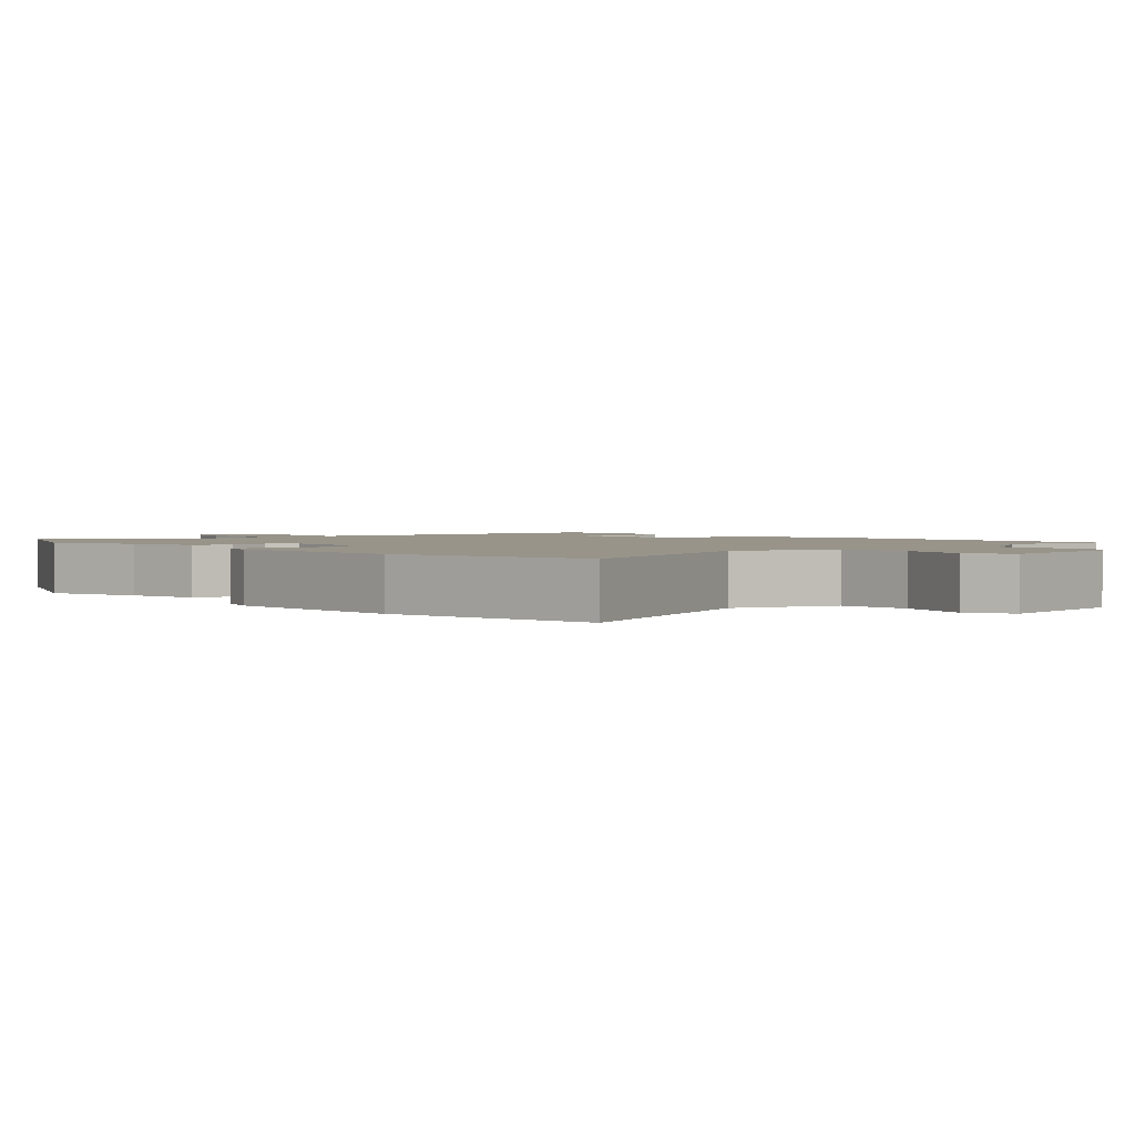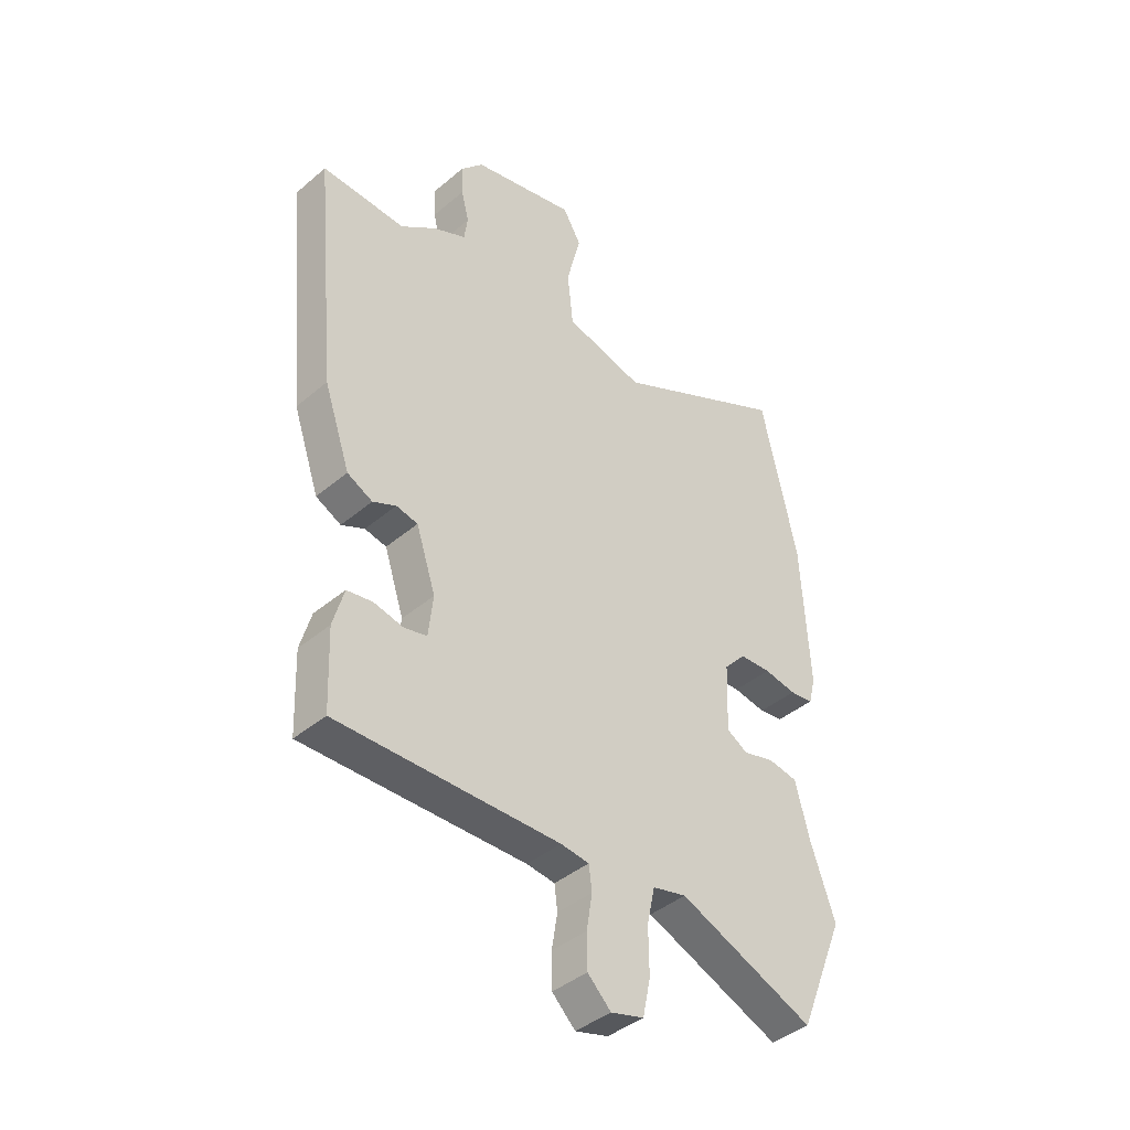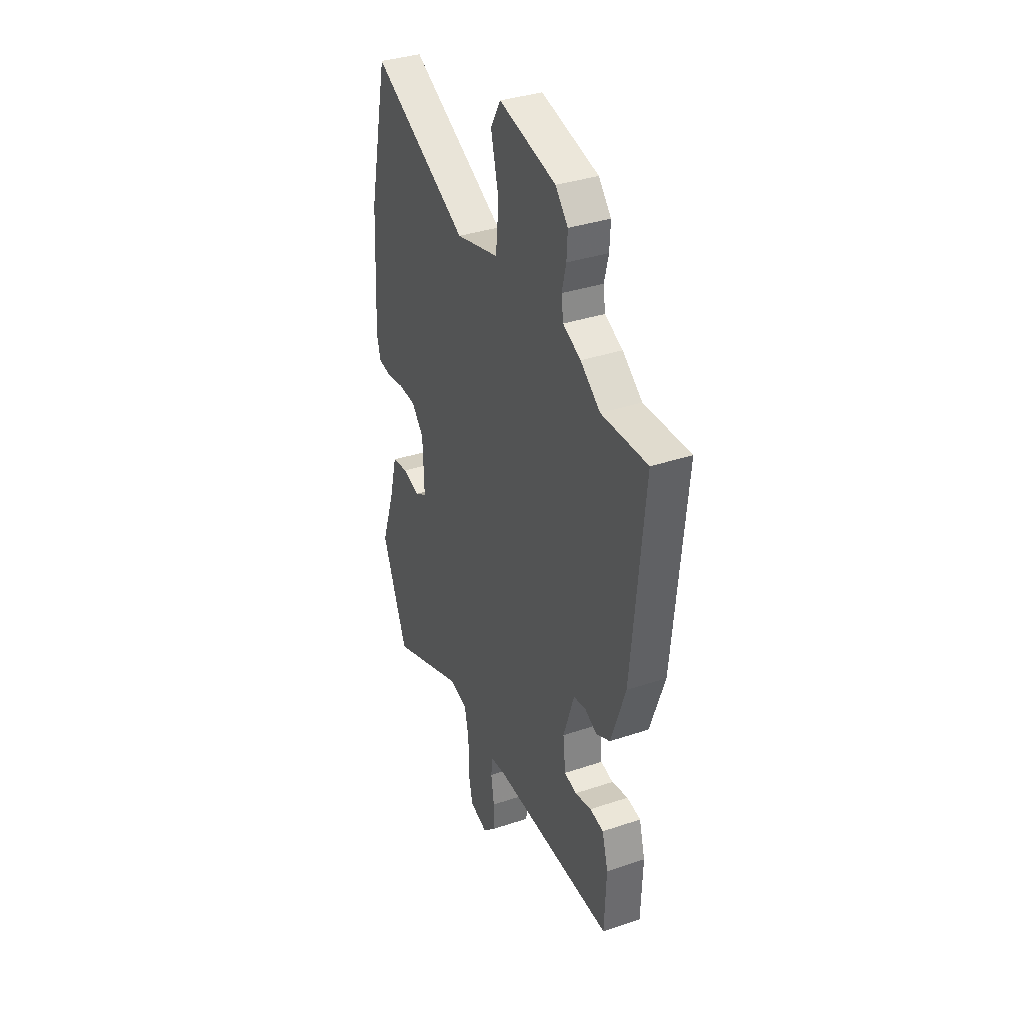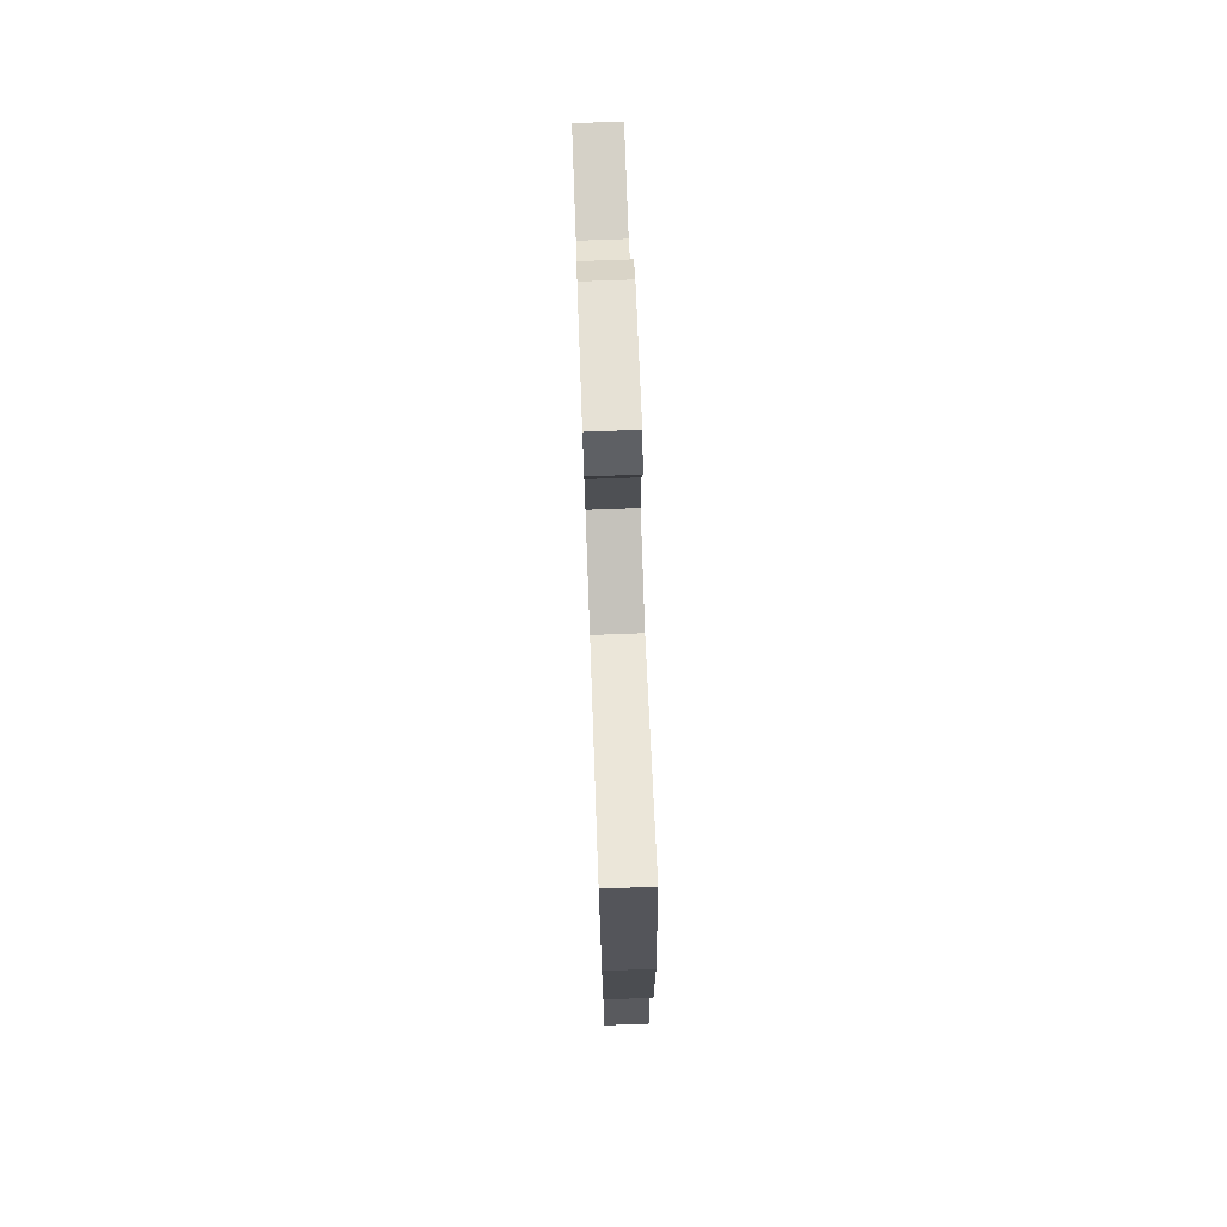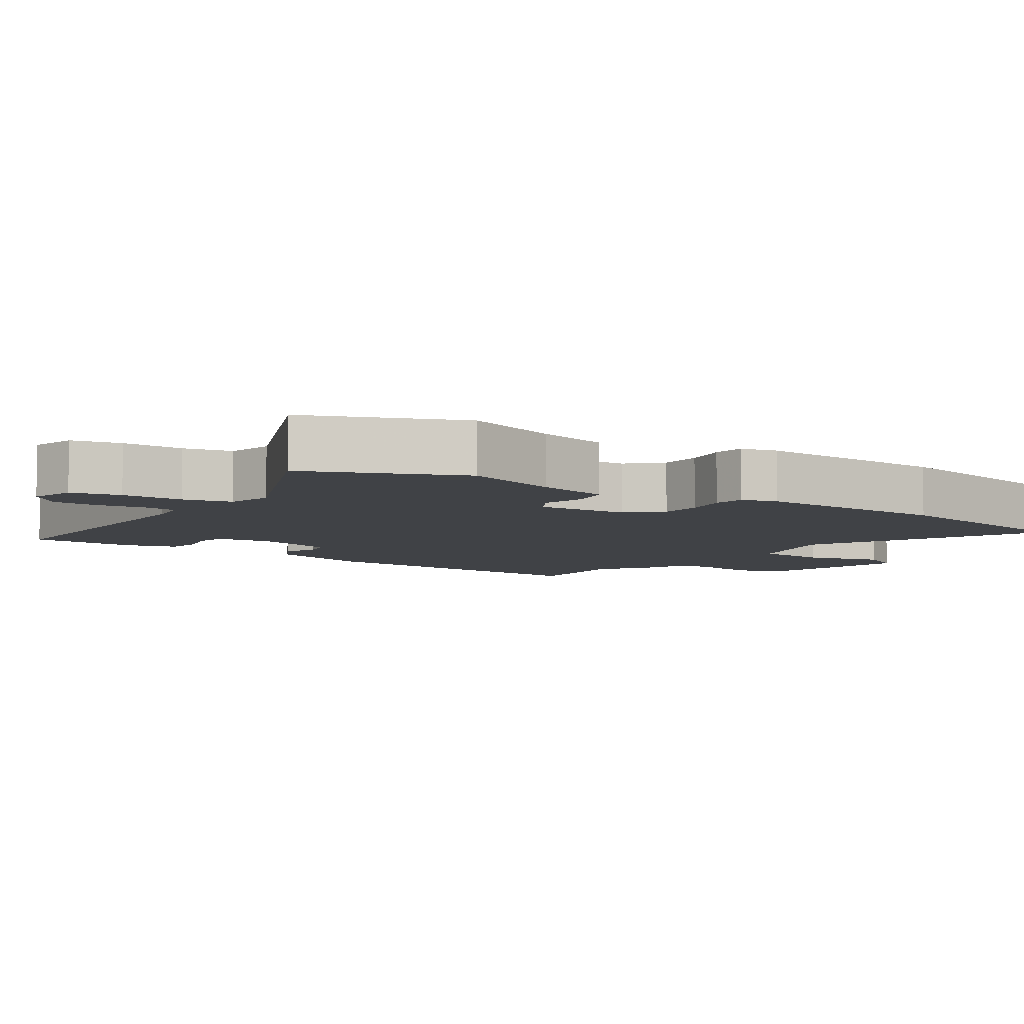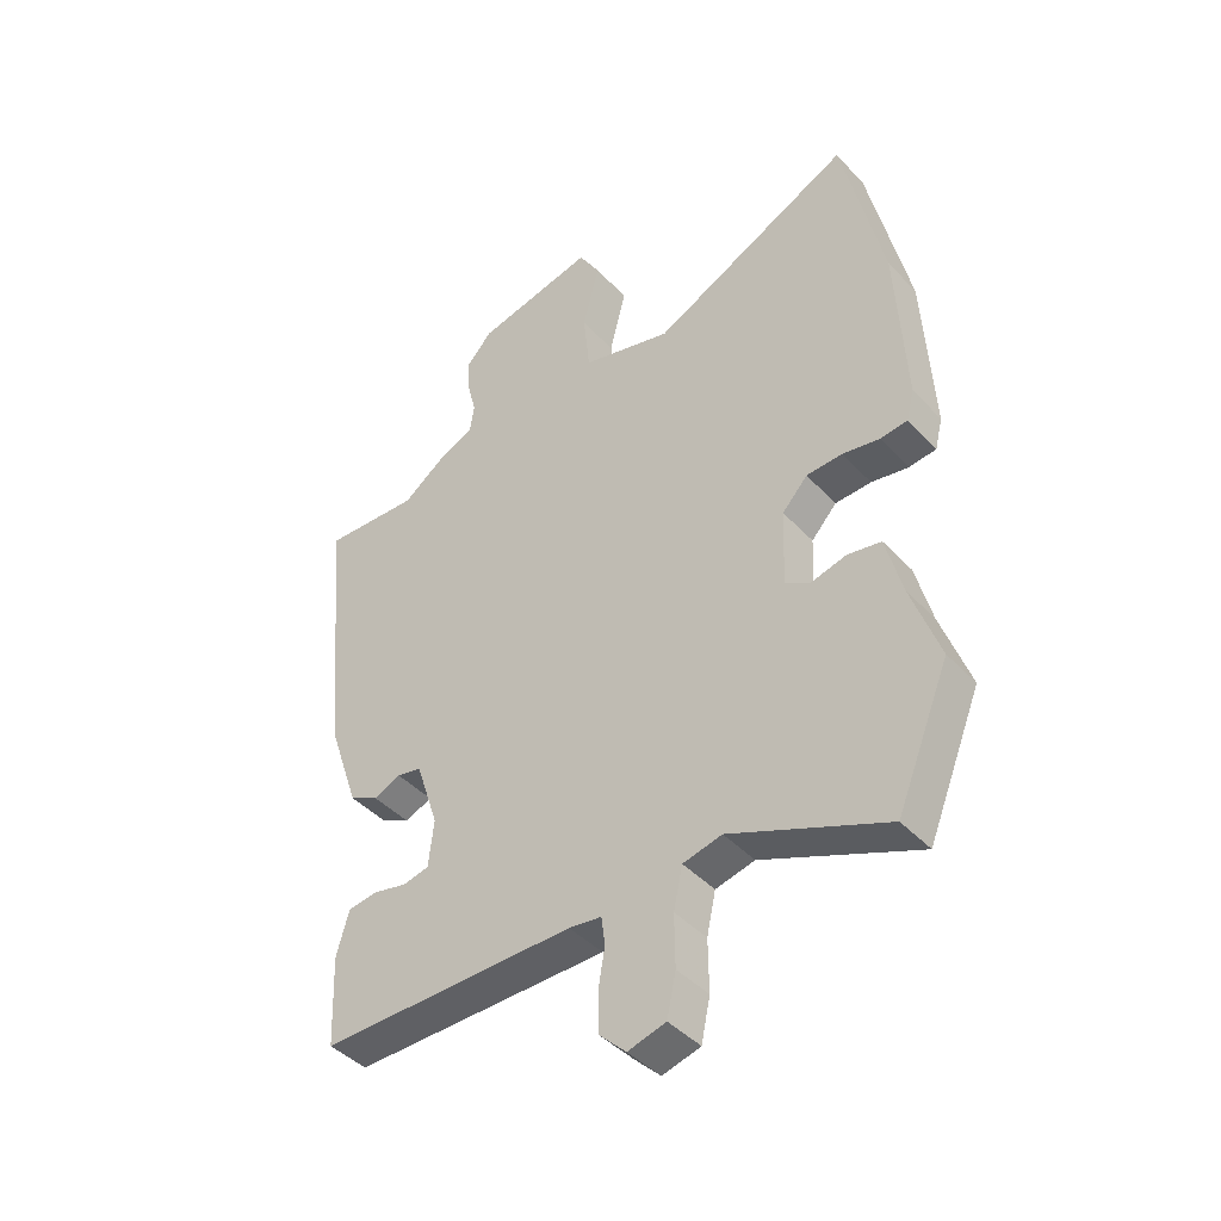
<metadata>
{"format":"obj","ext":"obj","renderer":"f3d","projection":"perspective","resolution":1024,"background":"white","views":[{"elev":1.8,"azim":-38.6,"up":"+Y"},{"elev":-41.3,"azim":135.6,"up":"+Z"},{"elev":35.9,"azim":66.2,"up":"+Z"},{"elev":77.2,"azim":-92.1,"up":"+Z"},{"elev":-6.5,"azim":-123.7,"up":"+Y"},{"elev":-42.9,"azim":-141.0,"up":"+Z"}]}
</metadata>
<code>
v 0.495 0.07 -0.538
v 0.064 0.07 -0.533
v 0.009 0.07 -0.54
v 0.003 0.07 -0.587
v 0.014 0.07 -0.655
v 0.013 0.07 -0.721
v -0.032 0.07 -0.765
v -0.096 0.07 -0.747
v -0.111 0.07 -0.676
v -0.11 0.07 -0.588
v -0.125 0.07 -0.518
v -0.191 0.07 -0.502
v -0.454 0.07 -0.612
v -0.544 0.07 -0.392
v -0.496 0.07 -0.254
v -0.469 0.07 -0.149
v -0.412 0.07 -0.139
v -0.351 0.07 -0.155
v -0.31 0.07 -0.131
v -0.315 0.07 0.001
v -0.358 0.07 0.048
v -0.419 0.07 0.051
v -0.482 0.07 0.04
v -0.528 0.07 0.046
v -0.541 0.07 0.098
v -0.526 0.07 0.382
v -0.457 0.07 0.695
v -0.115 0.07 0.524
v 0.038 0.07 0.564
v 0.049 0.07 0.669
v 0.021 0.07 0.781
v 0.057 0.07 0.842
v 0.259 0.07 0.795
v 0.303 0.07 0.746
v 0.3 0.07 0.687
v 0.285 0.07 0.627
v 0.292 0.07 0.578
v 0.355 0.07 0.549
v 0.425 0.07 0.497
v 0.588 0.07 0.504
v 0.545 0.07 0.052
v 0.494 0.07 -0.097
v 0.445 0.07 -0.122
v 0.4 0.07 -0.101
v 0.358 0.07 -0.11
v 0.32 0.07 -0.226
v 0.329 0.07 -0.306
v 0.373 0.07 -0.316
v 0.431 0.07 -0.303
v 0.48 0.07 -0.311
v 0.501 0.07 -0.386
v 0.495 0 -0.538
v 0.064 0 -0.533
v 0.009 0 -0.54
v 0.003 0 -0.587
v 0.014 0 -0.655
v 0.013 0 -0.721
v -0.032 0 -0.765
v -0.096 0 -0.747
v -0.111 0 -0.676
v -0.11 0 -0.588
v -0.125 0 -0.518
v -0.191 0 -0.502
v -0.454 0 -0.612
v -0.544 0 -0.392
v -0.496 0 -0.254
v -0.469 0 -0.149
v -0.412 0 -0.139
v -0.351 0 -0.155
v -0.31 0 -0.131
v -0.315 0 0.001
v -0.358 0 0.048
v -0.419 0 0.051
v -0.482 0 0.04
v -0.528 0 0.046
v -0.541 0 0.098
v -0.526 0 0.382
v -0.457 0 0.695
v -0.115 0 0.524
v 0.038 0 0.564
v 0.049 0 0.669
v 0.021 0 0.781
v 0.057 0 0.842
v 0.259 0 0.795
v 0.303 0 0.746
v 0.3 0 0.687
v 0.285 0 0.627
v 0.292 0 0.578
v 0.355 0 0.549
v 0.425 0 0.497
v 0.588 0 0.504
v 0.545 0 0.052
v 0.494 0 -0.097
v 0.445 0 -0.122
v 0.4 0 -0.101
v 0.358 0 -0.11
v 0.32 0 -0.226
v 0.329 0 -0.306
v 0.373 0 -0.316
v 0.431 0 -0.303
v 0.48 0 -0.311
v 0.501 0 -0.386
f 51 1 2
f 50 51 2
f 49 50 2
f 48 49 2
f 47 48 2 3
f 46 47 3
f 45 46 3
f 42 43 44
f 41 42 44
f 40 41 44
f 39 40 44
f 39 44 45
f 38 39 45
f 37 38 45
f 36 37 45 3
f 34 35 36
f 33 34 36
f 32 33 36
f 31 32 36
f 30 31 36
f 29 30 36 3
f 26 27 28
f 25 26 28
f 24 25 28
f 23 24 28
f 22 23 28
f 21 22 28 29
f 20 21 29
f 29 3 4
f 20 29 4
f 19 20 4
f 15 16 17 18
f 15 18 19
f 14 15 19
f 13 14 19
f 12 13 19
f 11 12 19
f 8 9 10
f 7 8 10
f 6 7 10
f 5 6 10
f 4 5 10
f 4 10 11
f 4 11 19
f 53 52 102
f 53 102 101
f 53 101 100
f 53 100 99
f 54 53 99 98
f 54 98 97
f 54 97 96
f 95 94 93
f 95 93 92
f 95 92 91
f 95 91 90
f 96 95 90
f 96 90 89
f 96 89 88
f 54 96 88 87
f 87 86 85
f 87 85 84
f 87 84 83
f 87 83 82
f 87 82 81
f 54 87 81 80
f 79 78 77
f 79 77 76
f 79 76 75
f 79 75 74
f 79 74 73
f 80 79 73 72
f 80 72 71
f 55 54 80
f 55 80 71
f 55 71 70
f 69 68 67 66
f 70 69 66
f 70 66 65
f 70 65 64
f 70 64 63
f 70 63 62
f 61 60 59
f 61 59 58
f 61 58 57
f 61 57 56
f 61 56 55
f 62 61 55
f 70 62 55
f 1 52 53 2
f 2 53 54 3
f 3 54 55 4
f 4 55 56 5
f 5 56 57 6
f 6 57 58 7
f 7 58 59 8
f 8 59 60 9
f 9 60 61 10
f 10 61 62 11
f 11 62 63 12
f 12 63 64 13
f 13 64 65 14
f 14 65 66 15
f 15 66 67 16
f 16 67 68 17
f 17 68 69 18
f 18 69 70 19
f 19 70 71 20
f 20 71 72 21
f 21 72 73 22
f 22 73 74 23
f 23 74 75 24
f 24 75 76 25
f 25 76 77 26
f 26 77 78 27
f 27 78 79 28
f 28 79 80 29
f 29 80 81 30
f 30 81 82 31
f 31 82 83 32
f 32 83 84 33
f 33 84 85 34
f 34 85 86 35
f 35 86 87 36
f 36 87 88 37
f 37 88 89 38
f 38 89 90 39
f 39 90 91 40
f 40 91 92 41
f 41 92 93 42
f 42 93 94 43
f 43 94 95 44
f 44 95 96 45
f 45 96 97 46
f 46 97 98 47
f 47 98 99 48
f 48 99 100 49
f 49 100 101 50
f 50 101 102 51
f 51 102 52 1

</code>
